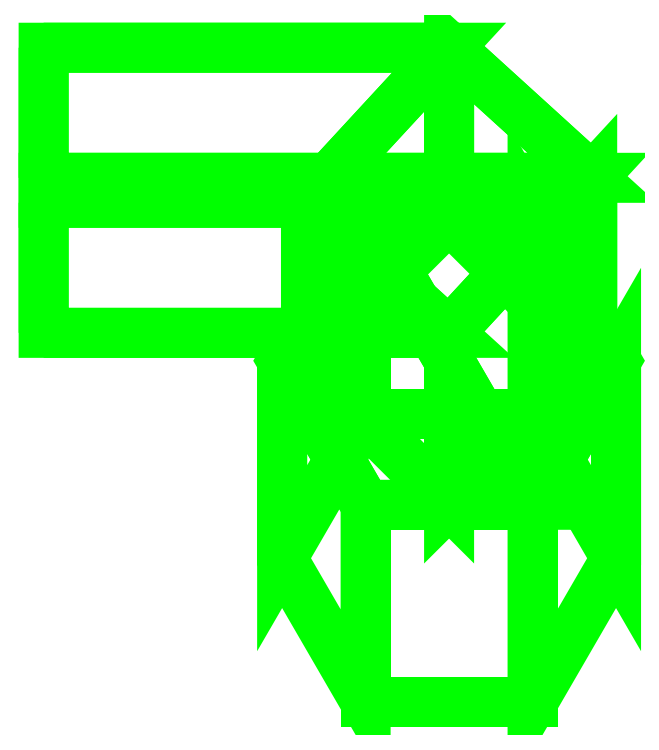
<metadata>
{"format":"dxf","ext":"dxf","renderer":"ezdxf+matplotlib","layout":"modelspace","background":"white","min_lineweight":24,"dpi":150}
</metadata>
<code>
0
SECTION
2
ENTITIES
0
3DFACE
8
SHASSIS
10
-0.17
20
4.155
30
-1.82
11
-0.17
21
4.21
31
-1.755
12
0
22
4.21
32
-1.755
13
0.06
23
4.155
33
-1.82
0
3DFACE
8
SHASSIS
10
-0.17
20
4.09
30
-1.765
11
-0.17
21
4.155
31
-1.82
12
0.06
22
4.155
32
-1.82
13
0
23
4.09
33
-1.765
0
3DFACE
8
SHASSIS
10
0.06
20
4.155
30
-1.82
11
0
21
4.21
31
-1.755
12
0
22
4.138
32
-0.9379
13
0.06
23
4.079
33
-0.9431
0
3DFACE
8
SHASSIS
10
0
20
4.09
30
-1.765
11
0.06
21
4.155
31
-1.82
12
0.06
22
4.079
32
-0.9431
13
0
23
4.019
33
-0.9483
0
3DFACE
8
SHASSIS
10
-0.035
20
4.139
30
-0.9378
11
-0.07
21
4.079
31
-0.9431
12
-0.07
22
3.996
32
0.003265
13
-0.035
23
4.056
33
0.008548
0
3DFACE
8
SHASSIS
10
0.035
20
4.139
30
-0.9378
11
-0.035
21
4.139
31
-0.9378
12
-0.035
22
4.056
32
0.008548
13
0.035
23
4.056
33
0.008548
0
3DFACE
8
SHASSIS
10
0.07
20
4.079
30
-0.9431
11
0.035
21
4.139
31
-0.9378
12
0.035
22
4.056
32
0.008548
13
0.07
23
3.996
33
0.003265
0
3DFACE
8
SHASSIS
10
0.035
20
4.018
30
-0.9484
11
0.07
21
4.079
31
-0.9431
12
0.07
22
3.996
32
0.003265
13
0.035
23
3.935
33
-0.002019
0
3DFACE
8
SHASSIS
10
-0.035
20
4.018
30
-0.9484
11
0.035
21
4.018
31
-0.9484
12
0.035
22
3.935
32
-0.002019
13
-0.035
23
3.935
33
-0.002019
0
3DFACE
8
SHASSIS
10
-0.07
20
4.079
30
-0.9431
11
-0.035
21
4.018
31
-0.9484
12
-0.035
22
3.935
32
-0.002019
13
-0.07
23
3.996
33
0.003265
0
3DFACE
8
SHASSIS
10
0
20
4.21
30
-1.755
11
-0.06
21
4.145
31
-1.7
12
-0.06
22
4.079
32
-0.9431
13
0
23
4.138
33
-0.9379
0
3DFACE
8
SHASSIS
10
-0.06
20
4.145
30
-1.7
11
0
21
4.09
31
-1.765
12
0
22
4.019
32
-0.9483
13
-0.06
23
4.079
33
-0.9431
0
3DFACE
8
SHASSIS
10
-0.17
20
4.145
30
-1.7
11
-0.17
21
4.09
31
-1.765
12
0
22
4.09
32
-1.765
13
-0.06
23
4.145
33
-1.7
0
3DFACE
8
SHASSIS
10
-0.17
20
4.21
30
-1.755
11
-0.17
21
4.145
31
-1.7
12
-0.06
22
4.145
32
-1.7
13
0
23
4.21
33
-1.755
0
3DFACE
8
SHASSIS
10
-0.035
20
4.018
30
-0.9484
11
-0.07
21
4.079
31
-0.9431
12
-0.035
22
4.139
32
-0.9378
13
0.035
23
4.018
33
-0.9484
0
3DFACE
8
SHASSIS
10
0.035
20
4.018
30
-0.9484
11
-0.035
21
4.139
31
-0.9378
12
0.035
22
4.139
32
-0.9378
13
0.07
23
4.079
33
-0.9431
0
VIEWPORT
8
0
10
144.7
20
101.2
30
0
40
391.1
41
222.2
68
     2
69
     1
0
VIEWPORT
8
0
10
139.2
20
100.8
30
0
40
222.8
41
161.3
68
     1
69
     2
0
ENDSEC
0
EOF

</code>
